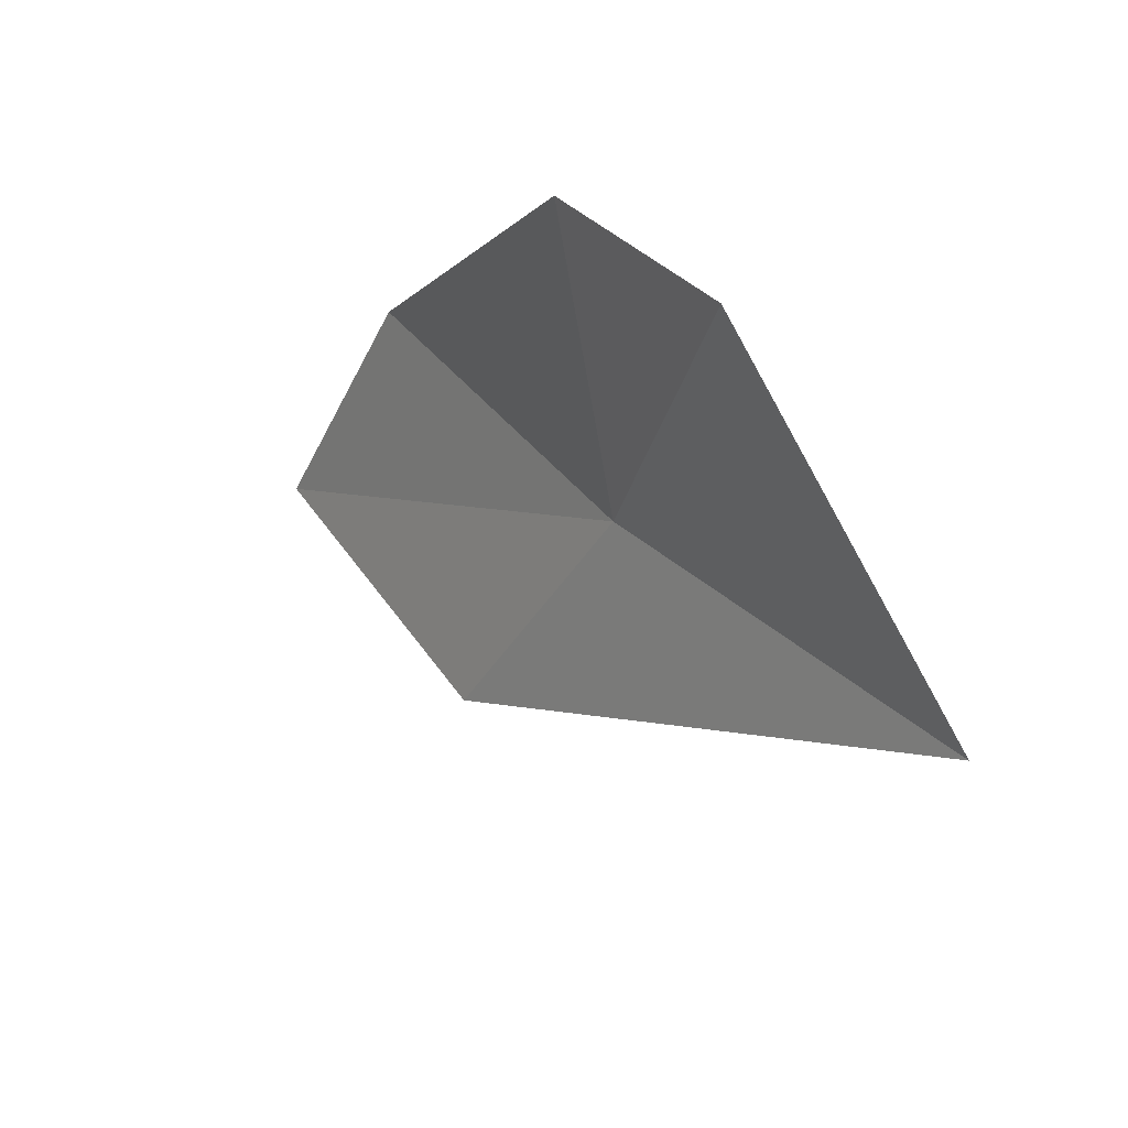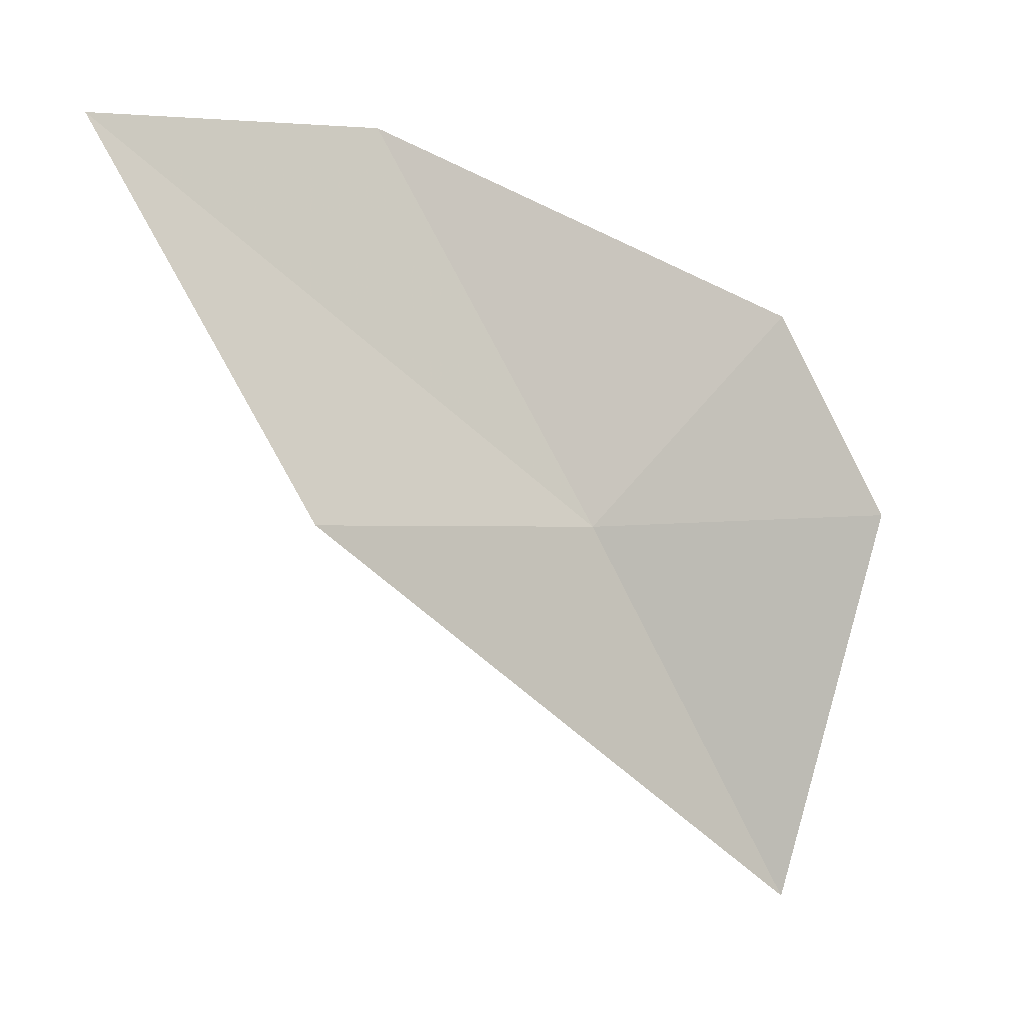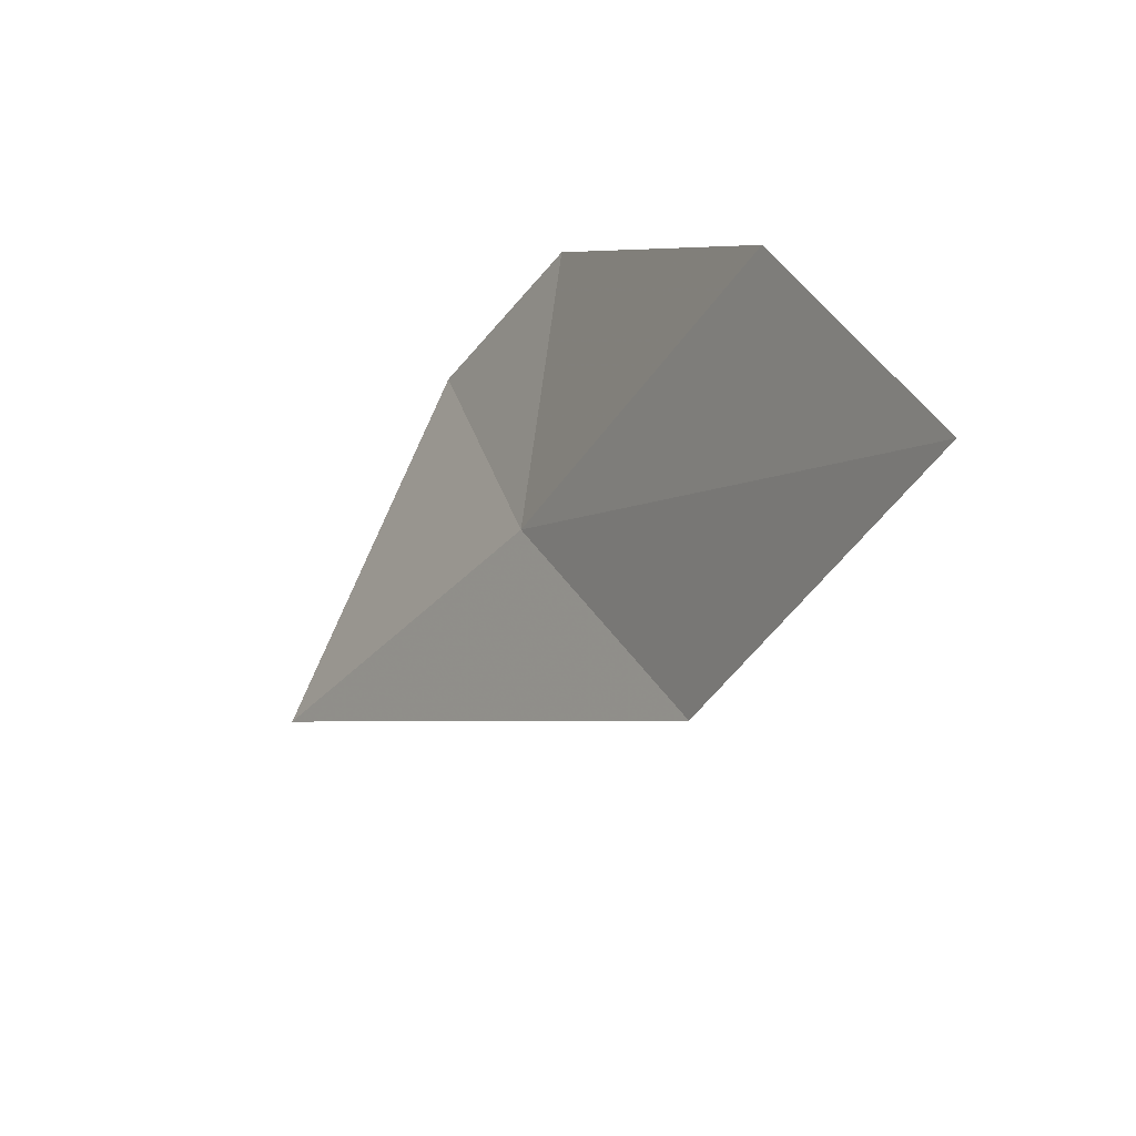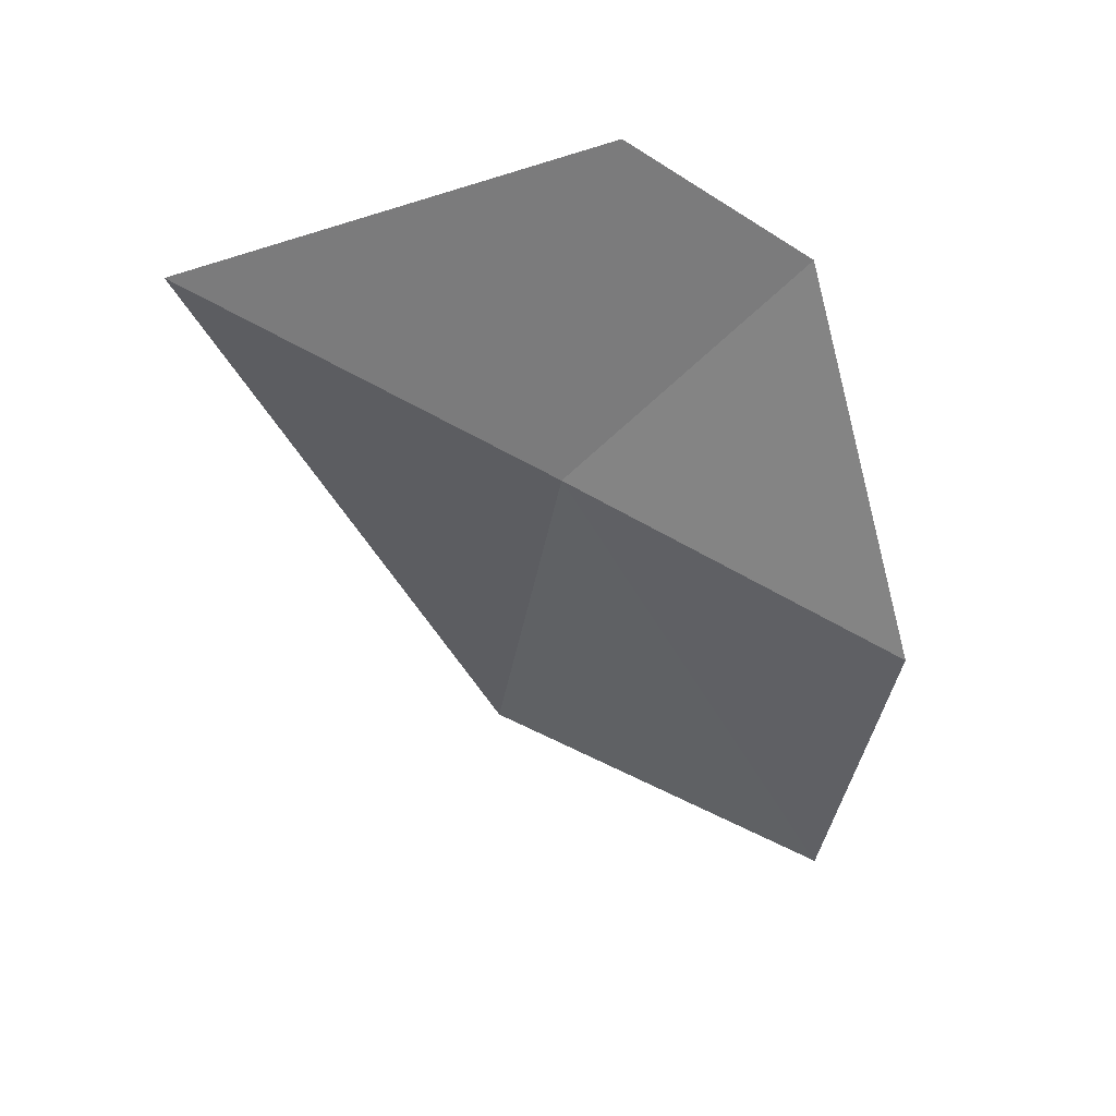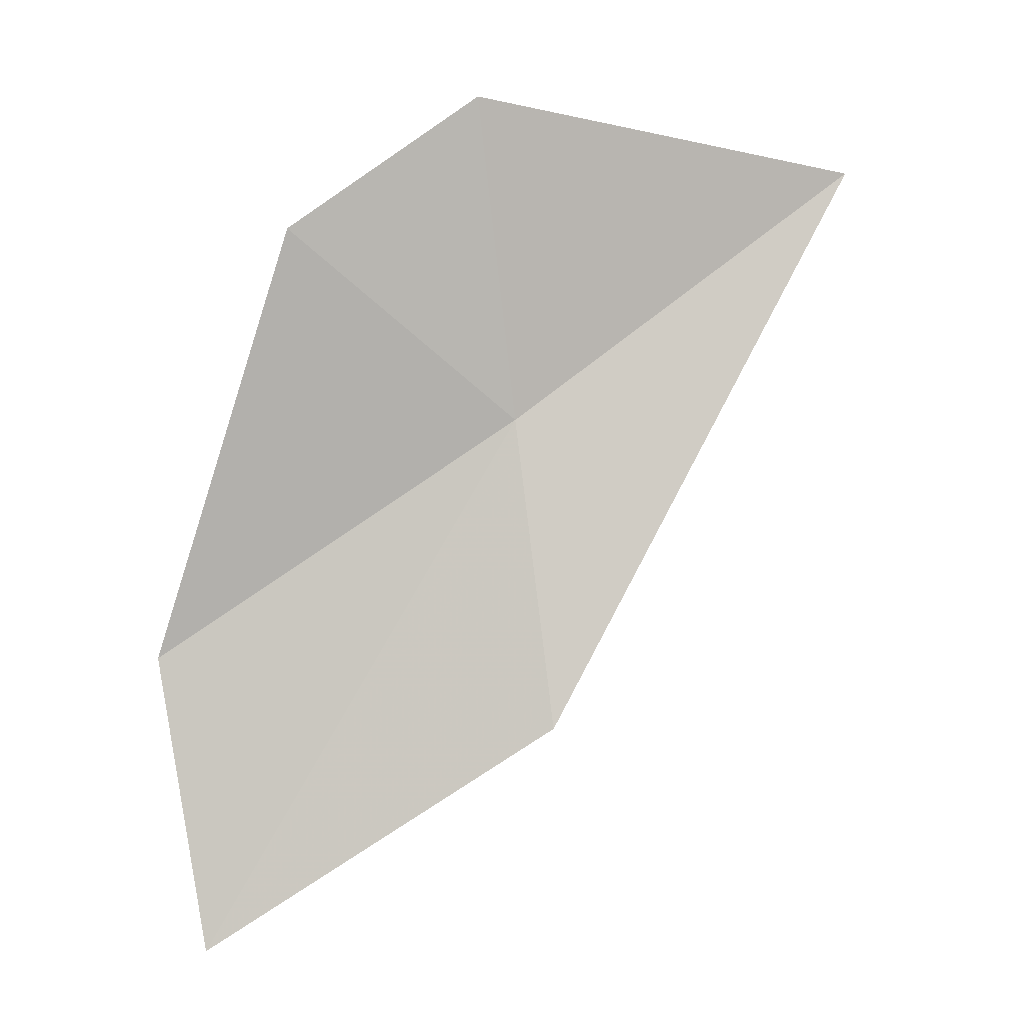
<metadata>
{"format":"obj","ext":"obj","renderer":"f3d","projection":"perspective","resolution":1024,"background":"white","views":[{"elev":70.5,"azim":157.1,"up":"+Y"},{"elev":-8.7,"azim":85.9,"up":"+Z"},{"elev":-69.7,"azim":-19.3,"up":"+Y"},{"elev":12.8,"azim":-102.8,"up":"+Y"},{"elev":26.8,"azim":85.5,"up":"+Y"}]}
</metadata>
<code>
v 13.71 130.8 4.126
v 14.19 129.5 6.24
v 15.02 128.1 6.019
v 14.65 129.2 3.98
v 13.15 132.5 4.295
v 13.49 131.9 5.395
v 12.9 131.9 2.091
f 1 2 3
f 1 3 4
f 1 5 6
f 1 6 2
f 1 4 7
f 1 7 5

</code>
